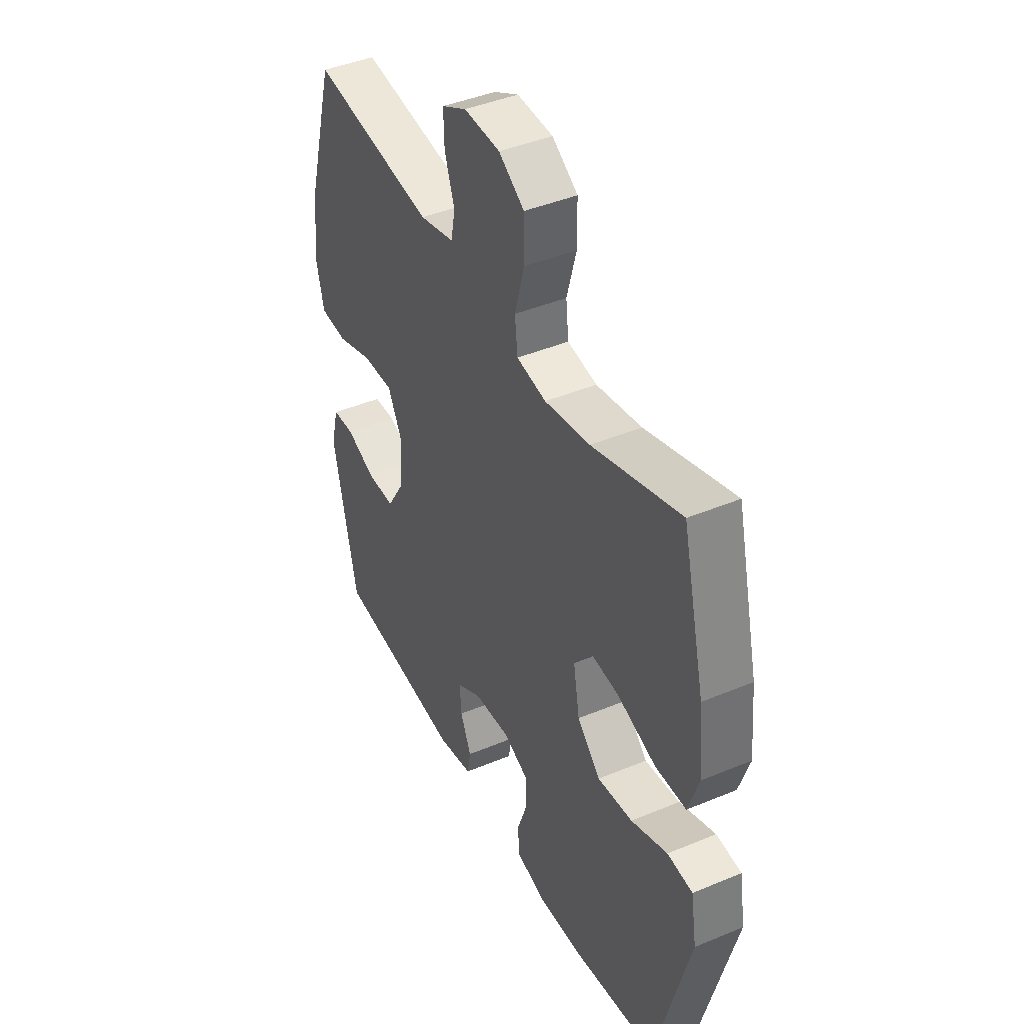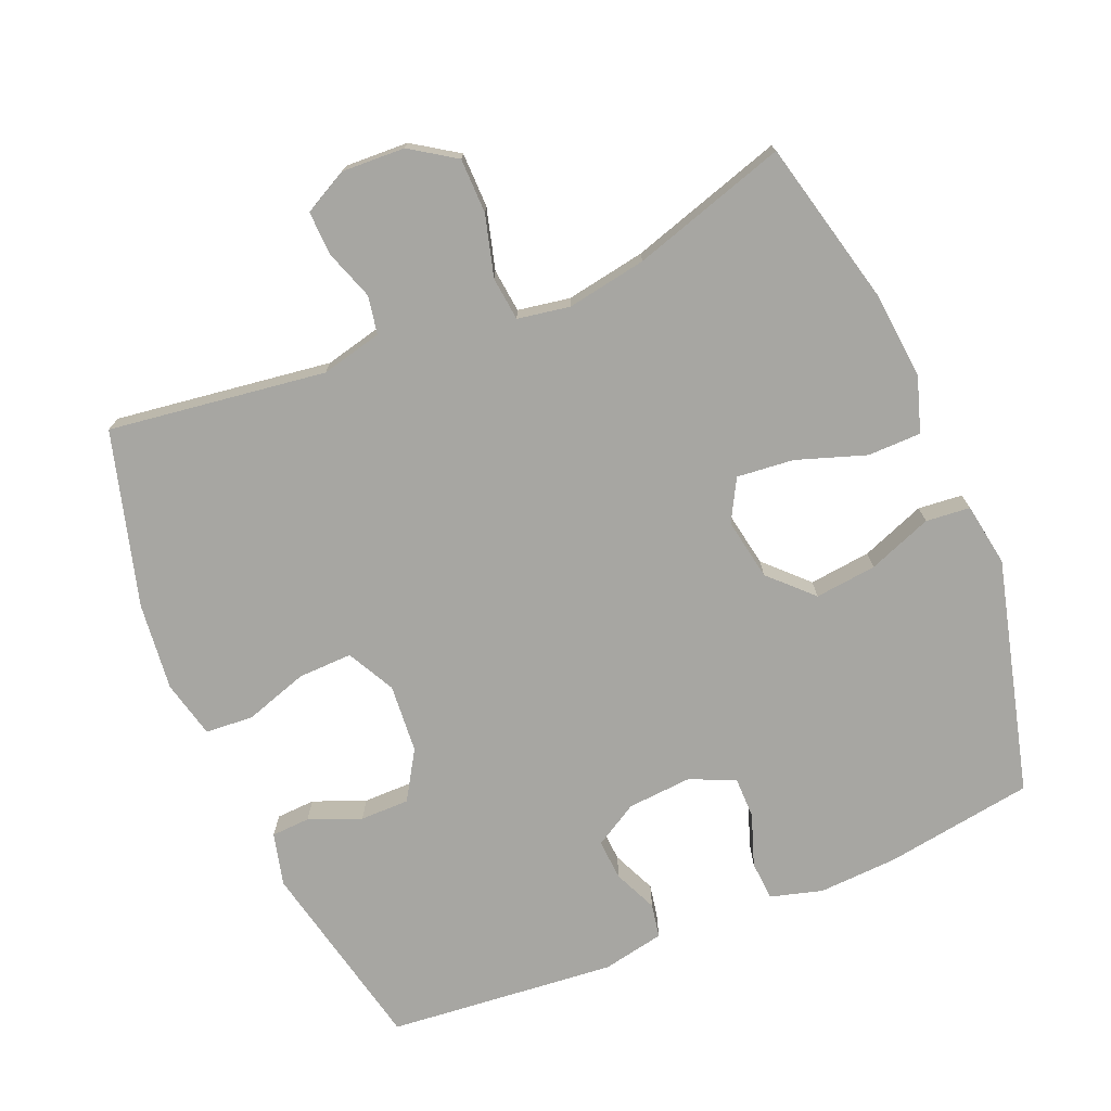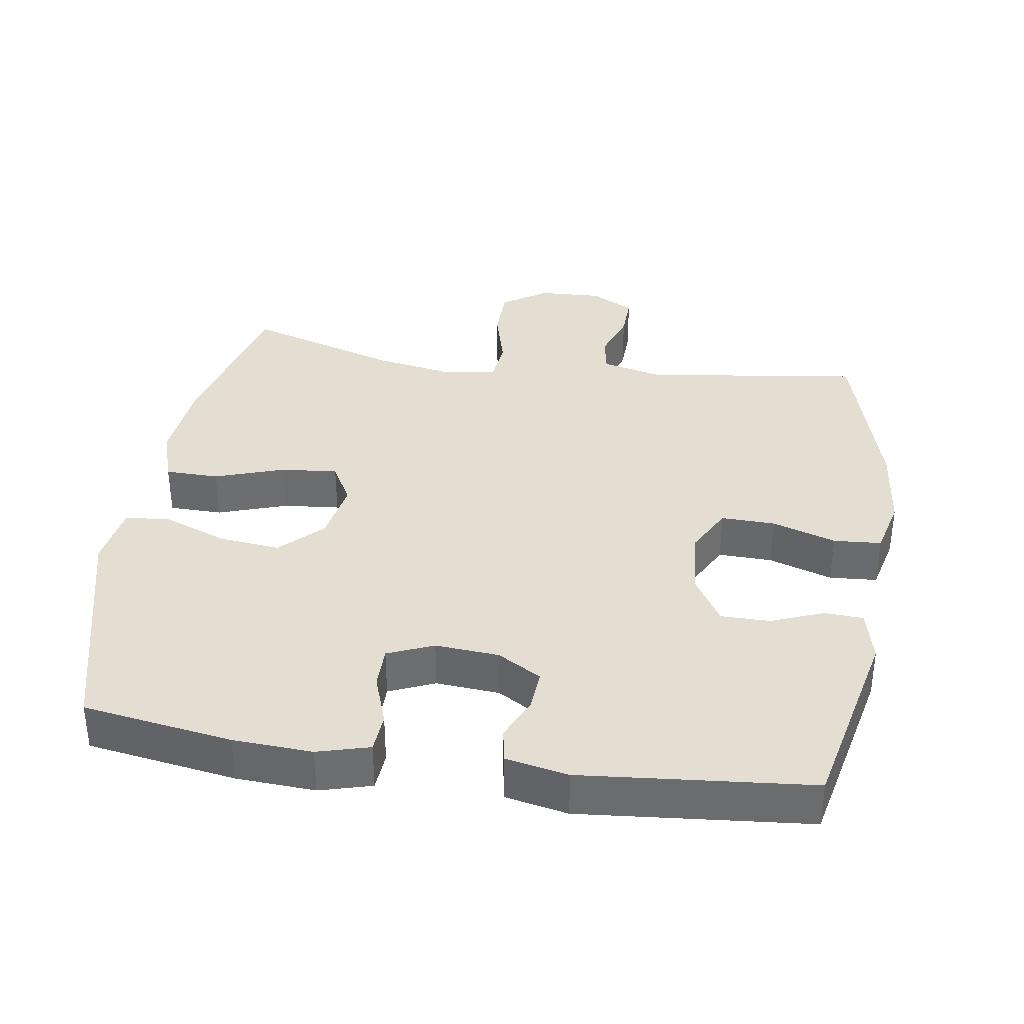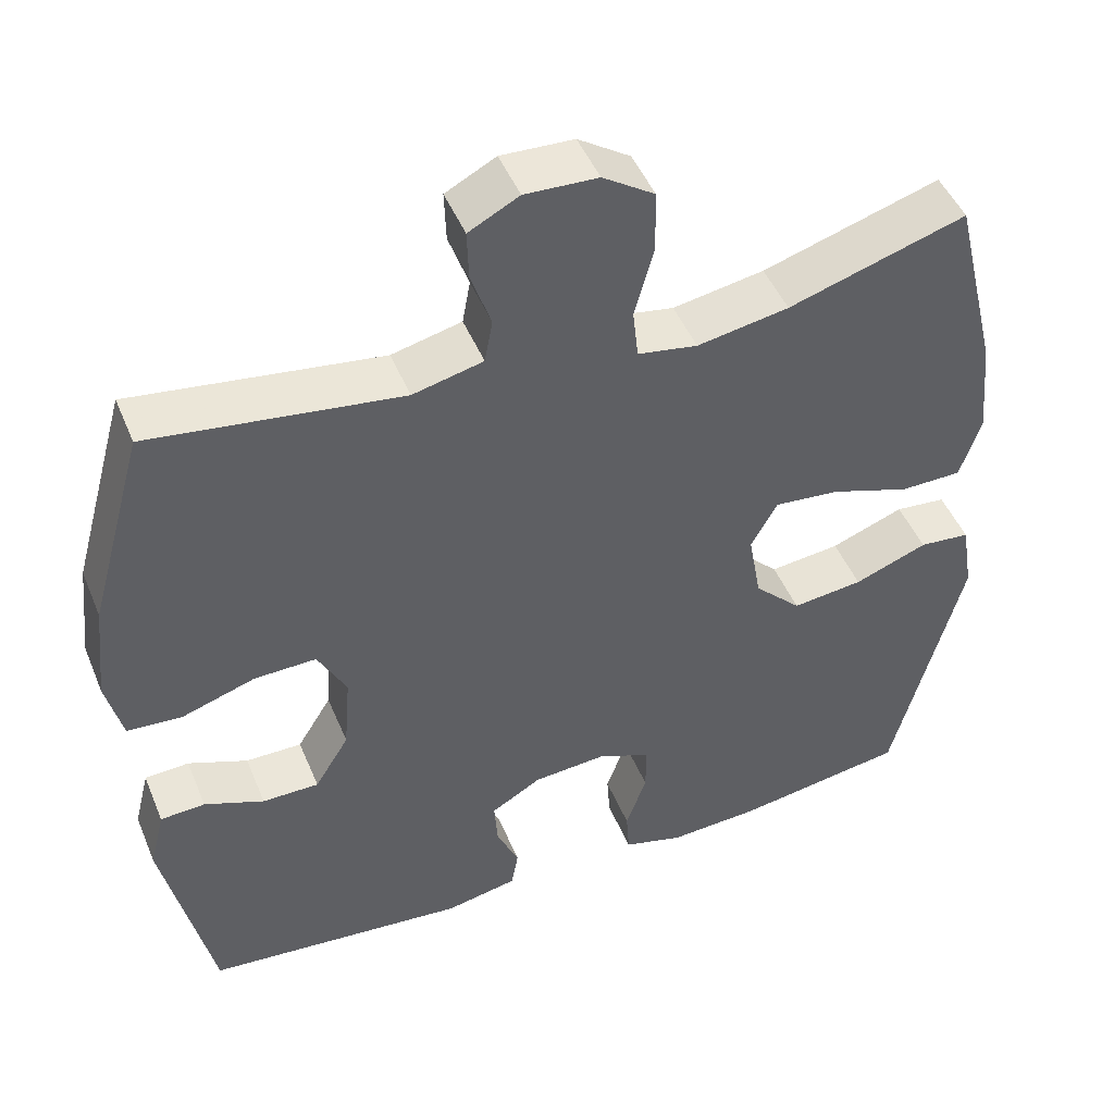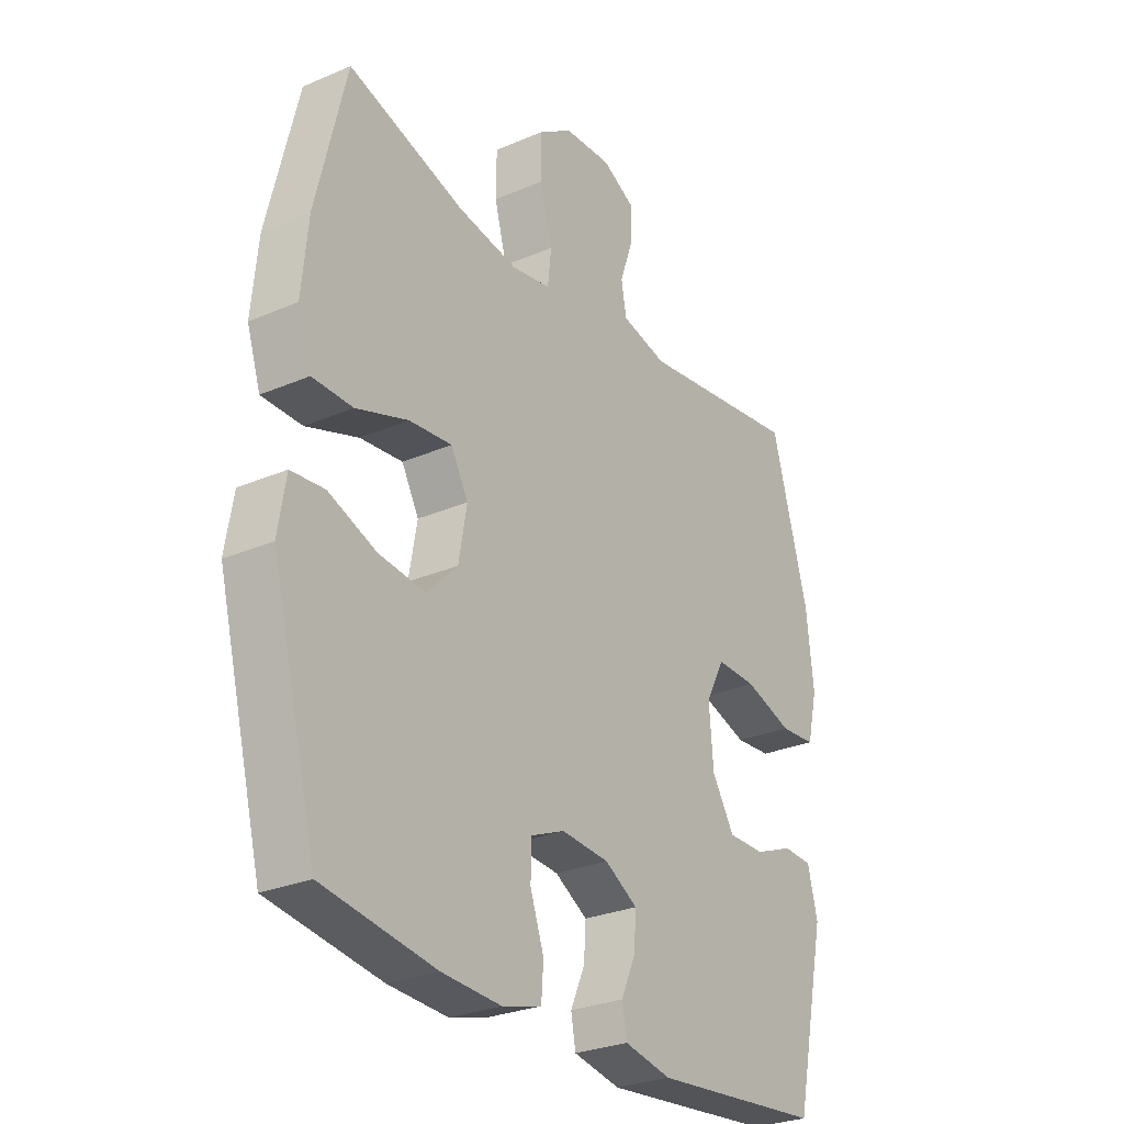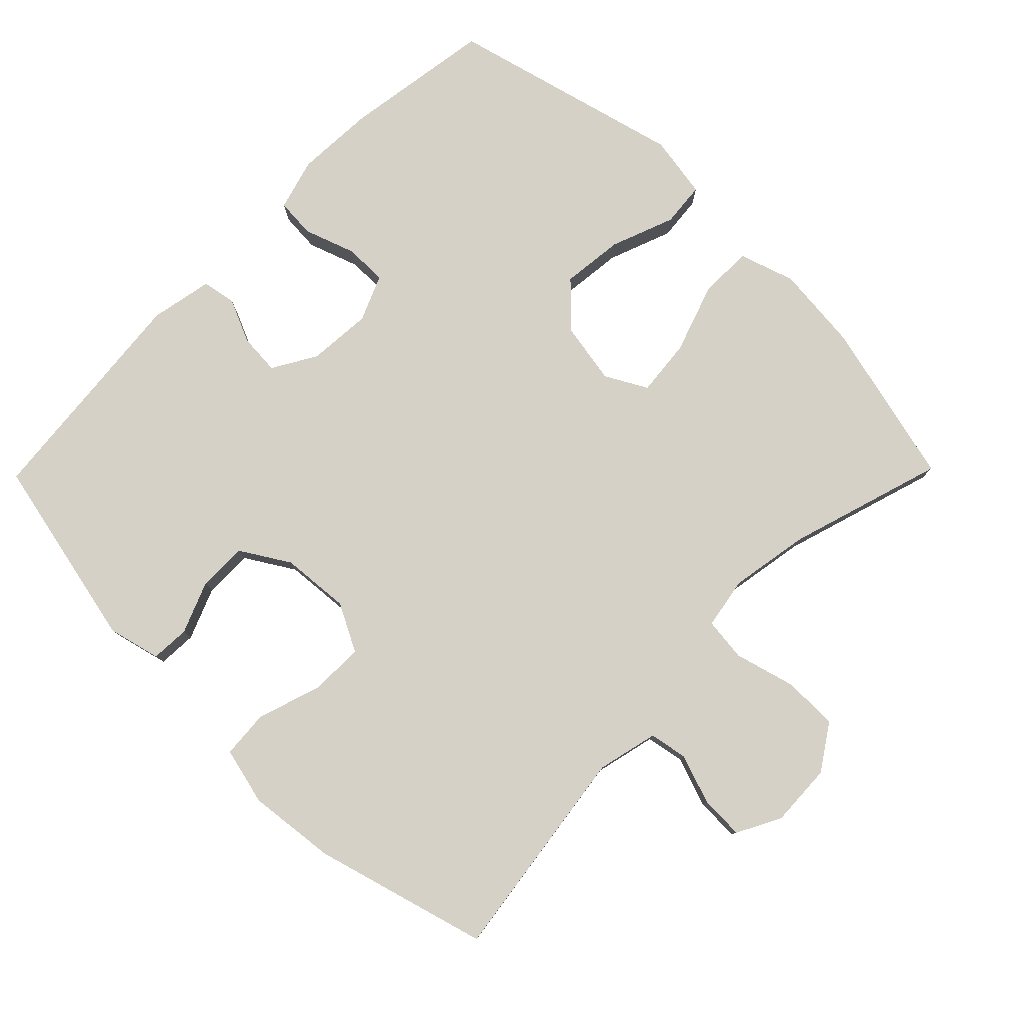
<metadata>
{"format":"obj","ext":"obj","renderer":"f3d","projection":"perspective","resolution":1024,"background":"white","views":[{"elev":42.8,"azim":63.6,"up":"+Z"},{"elev":-74.0,"azim":22.7,"up":"+Y"},{"elev":36.1,"azim":-171.2,"up":"+Y"},{"elev":47.3,"azim":-21.9,"up":"+Z"},{"elev":-27.7,"azim":123.3,"up":"+Z"},{"elev":79.5,"azim":-45.5,"up":"+Y"}]}
</metadata>
<code>
v 0.5 0.07 0.5
v 0.558 0.07 0.261
v 0.57 0.07 0.137
v 0.544 0.07 0.057
v 0.467 0.07 0.056
v 0.367 0.07 0.09
v 0.285 0.07 0.098
v 0.252 0.07 0.038
v 0.268 0.07 -0.051
v 0.327 0.07 -0.11
v 0.416 0.07 -0.1
v 0.508 0.07 -0.065
v 0.572 0.07 -0.071
v 0.587 0.07 -0.162
v 0.5 0.07 -0.5
v 0.285 0.07 -0.533
v 0.171 0.07 -0.539
v 0.096 0.07 -0.518
v 0.092 0.07 -0.461
v 0.118 0.07 -0.387
v 0.118 0.07 -0.326
v 0.052 0.07 -0.298
v -0.04 0.07 -0.305
v -0.103 0.07 -0.342
v -0.099 0.07 -0.401
v -0.071 0.07 -0.464
v -0.08 0.07 -0.513
v -0.17 0.07 -0.531
v -0.5 0.07 -0.5
v -0.561 0.07 -0.22
v -0.542 0.07 -0.144
v -0.486 0.07 -0.141
v -0.411 0.07 -0.171
v -0.34 0.07 -0.171
v -0.297 0.07 -0.101
v -0.289 0.07 -0.002
v -0.325 0.07 0.067
v -0.403 0.07 0.065
v -0.495 0.07 0.035
v -0.564 0.07 0.04
v -0.584 0.07 0.123
v -0.57 0.07 0.25
v -0.5 0.07 0.5
v -0.187 0.07 0.457
v -0.099 0.07 0.478
v -0.089 0.07 0.533
v -0.114 0.07 0.605
v -0.116 0.07 0.668
v -0.053 0.07 0.701
v 0.038 0.07 0.697
v 0.103 0.07 0.654
v 0.104 0.07 0.575
v 0.08 0.07 0.487
v 0.087 0.07 0.424
v 0.162 0.07 0.411
v 0.277 0.07 0.431
v 0.5 0 0.5
v 0.558 0 0.261
v 0.57 0 0.137
v 0.544 0 0.057
v 0.467 0 0.056
v 0.367 0 0.09
v 0.285 0 0.098
v 0.252 0 0.038
v 0.268 0 -0.051
v 0.327 0 -0.11
v 0.416 0 -0.1
v 0.508 0 -0.065
v 0.572 0 -0.071
v 0.587 0 -0.162
v 0.5 0 -0.5
v 0.285 0 -0.533
v 0.171 0 -0.539
v 0.096 0 -0.518
v 0.092 0 -0.461
v 0.118 0 -0.387
v 0.118 0 -0.326
v 0.052 0 -0.298
v -0.04 0 -0.305
v -0.103 0 -0.342
v -0.099 0 -0.401
v -0.071 0 -0.464
v -0.08 0 -0.513
v -0.17 0 -0.531
v -0.5 0 -0.5
v -0.561 0 -0.22
v -0.542 0 -0.144
v -0.486 0 -0.141
v -0.411 0 -0.171
v -0.34 0 -0.171
v -0.297 0 -0.101
v -0.289 0 -0.002
v -0.325 0 0.067
v -0.403 0 0.065
v -0.495 0 0.035
v -0.564 0 0.04
v -0.584 0 0.123
v -0.57 0 0.25
v -0.5 0 0.5
v -0.187 0 0.457
v -0.099 0 0.478
v -0.089 0 0.533
v -0.114 0 0.605
v -0.116 0 0.668
v -0.053 0 0.701
v 0.038 0 0.697
v 0.103 0 0.654
v 0.104 0 0.575
v 0.08 0 0.487
v 0.087 0 0.424
v 0.162 0 0.411
v 0.277 0 0.431
f 50 51 52 53
f 50 53 54
f 49 50 54
f 46 47 48 49
f 45 46 49 54
f 44 45 54
f 41 42 43 44
f 41 44 54 55
f 38 39 40 41
f 37 38 41 55
f 30 31 32 33
f 30 33 34
f 29 30 34
f 28 29 34 35
f 25 26 27 28
f 24 25 28 35
f 17 18 19 20
f 17 20 21
f 16 17 21
f 15 16 21
f 14 15 21
f 11 12 13 14
f 10 11 14 21
f 9 10 21 22
f 3 4 5 6
f 3 6 7
f 56 1 2 3
f 56 3 7
f 36 37 55 56
f 36 56 7 8
f 23 24 35 36
f 22 23 36
f 8 9 22 36
f 109 108 107 106
f 110 109 106
f 110 106 105
f 105 104 103 102
f 110 105 102 101
f 110 101 100
f 100 99 98 97
f 111 110 100 97
f 97 96 95 94
f 111 97 94 93
f 89 88 87 86
f 90 89 86
f 90 86 85
f 91 90 85 84
f 84 83 82 81
f 91 84 81 80
f 76 75 74 73
f 77 76 73
f 77 73 72
f 77 72 71
f 77 71 70
f 70 69 68 67
f 77 70 67 66
f 78 77 66 65
f 62 61 60 59
f 63 62 59
f 59 58 57 112
f 63 59 112
f 112 111 93 92
f 64 63 112 92
f 92 91 80 79
f 92 79 78
f 92 78 65 64
f 1 57 58 2
f 2 58 59 3
f 3 59 60 4
f 4 60 61 5
f 5 61 62 6
f 6 62 63 7
f 7 63 64 8
f 8 64 65 9
f 9 65 66 10
f 10 66 67 11
f 11 67 68 12
f 12 68 69 13
f 13 69 70 14
f 14 70 71 15
f 15 71 72 16
f 16 72 73 17
f 17 73 74 18
f 18 74 75 19
f 19 75 76 20
f 20 76 77 21
f 21 77 78 22
f 22 78 79 23
f 23 79 80 24
f 24 80 81 25
f 25 81 82 26
f 26 82 83 27
f 27 83 84 28
f 28 84 85 29
f 29 85 86 30
f 30 86 87 31
f 31 87 88 32
f 32 88 89 33
f 33 89 90 34
f 34 90 91 35
f 35 91 92 36
f 36 92 93 37
f 37 93 94 38
f 38 94 95 39
f 39 95 96 40
f 40 96 97 41
f 41 97 98 42
f 42 98 99 43
f 43 99 100 44
f 44 100 101 45
f 45 101 102 46
f 46 102 103 47
f 47 103 104 48
f 48 104 105 49
f 49 105 106 50
f 50 106 107 51
f 51 107 108 52
f 52 108 109 53
f 53 109 110 54
f 54 110 111 55
f 55 111 112 56
f 56 112 57 1

</code>
